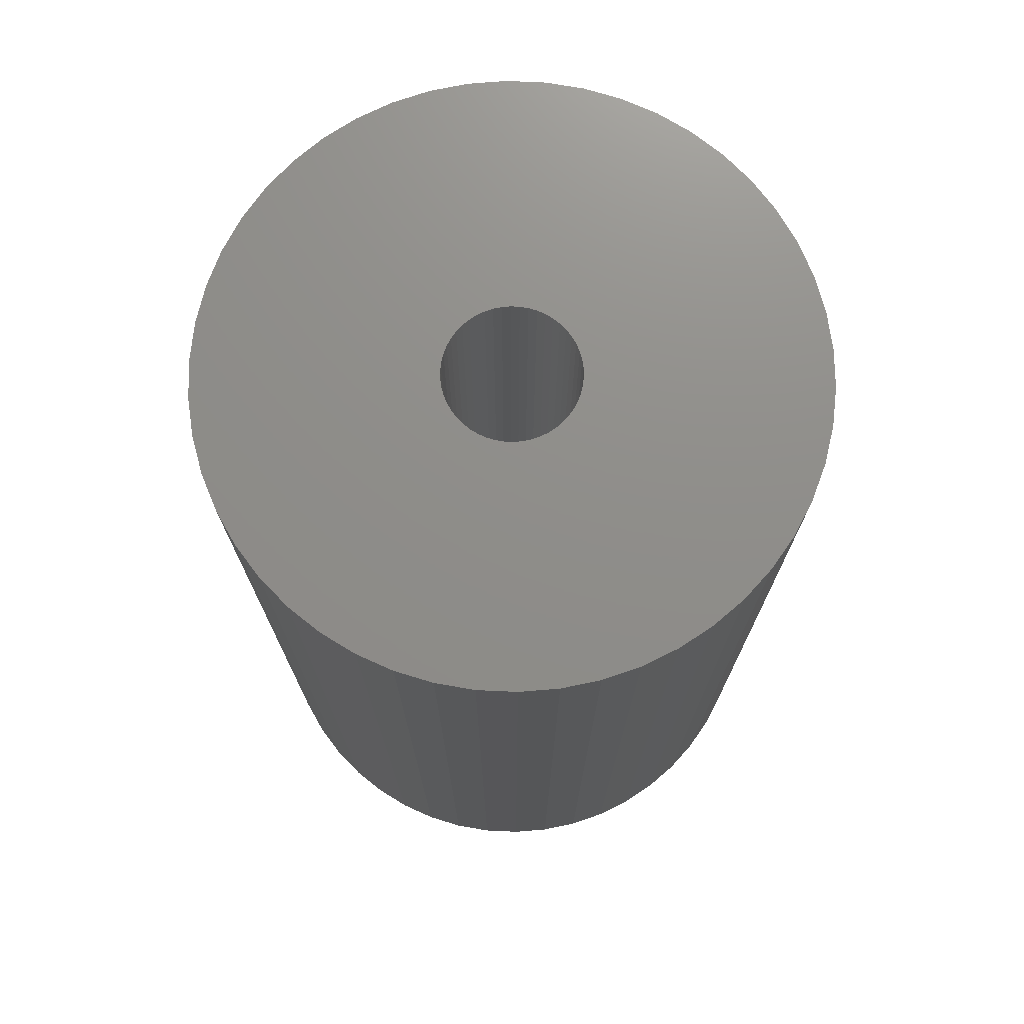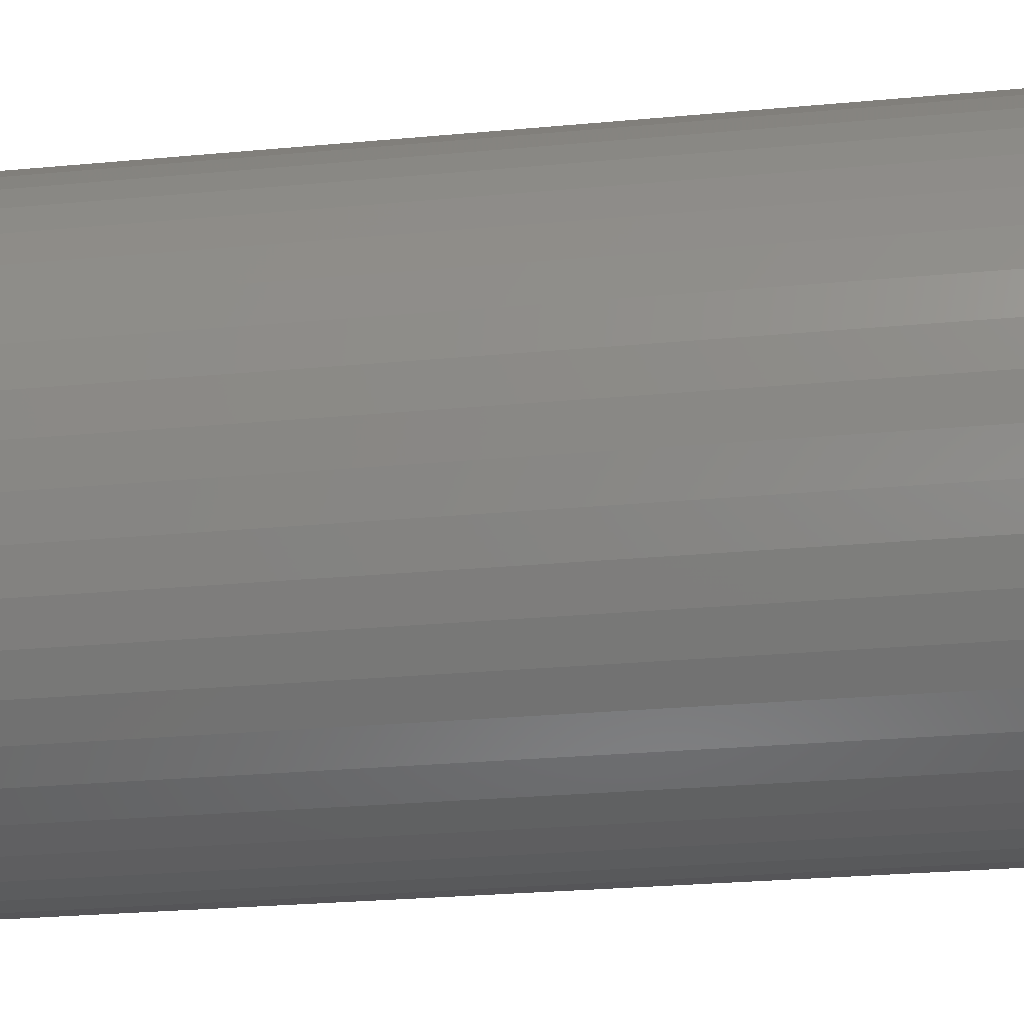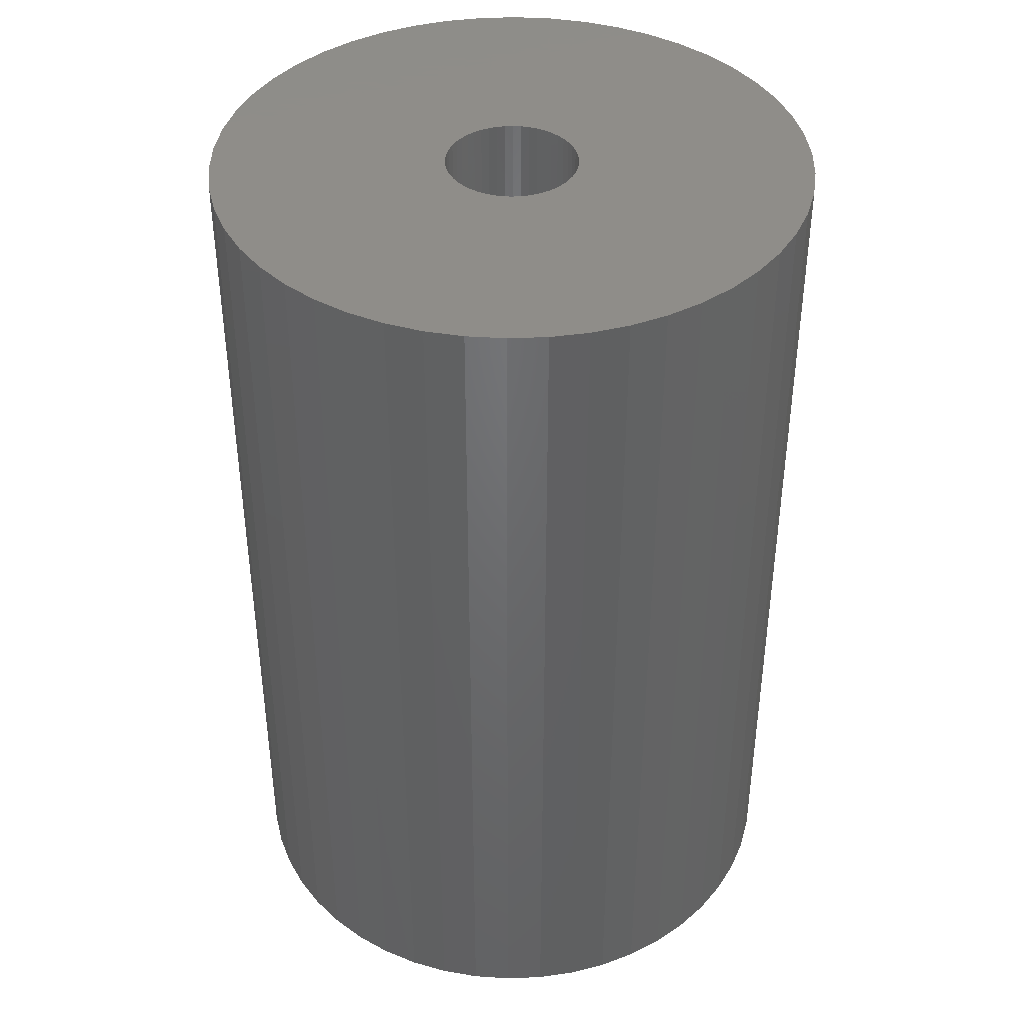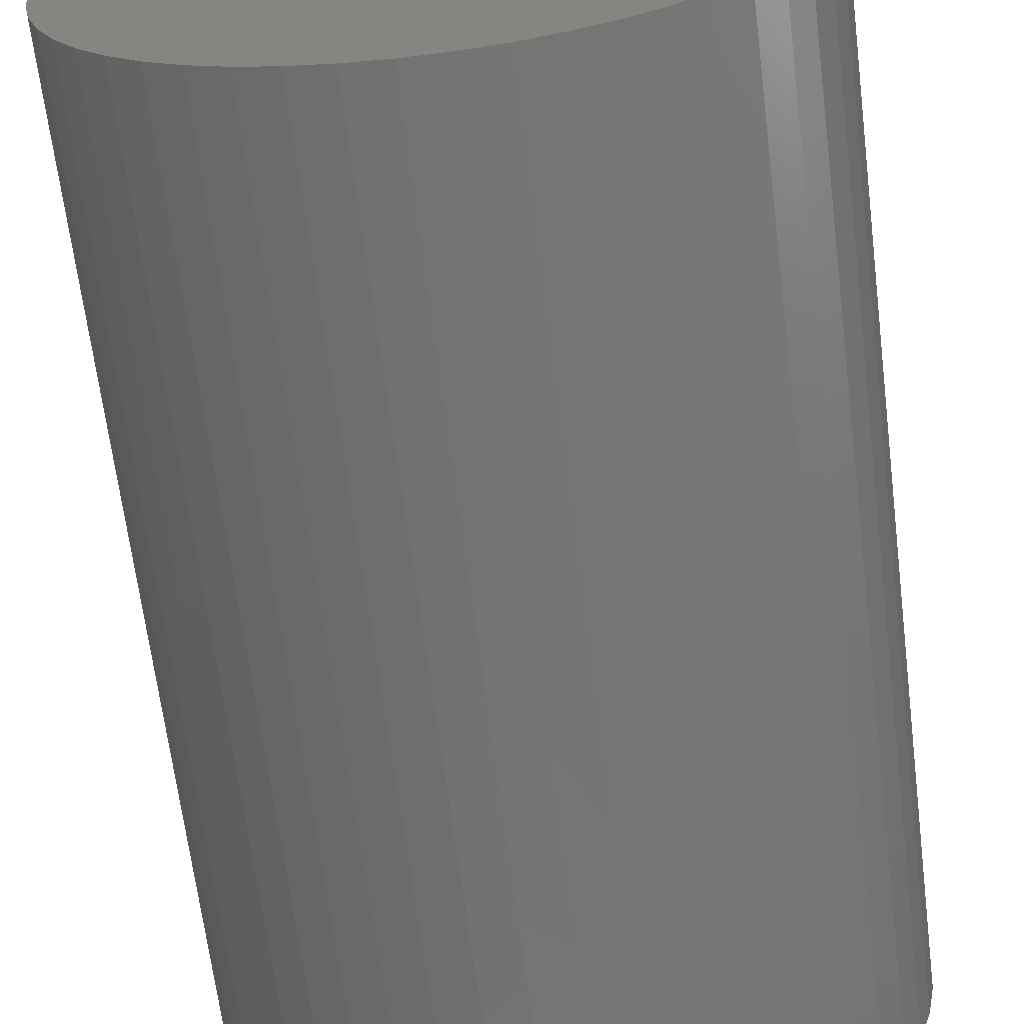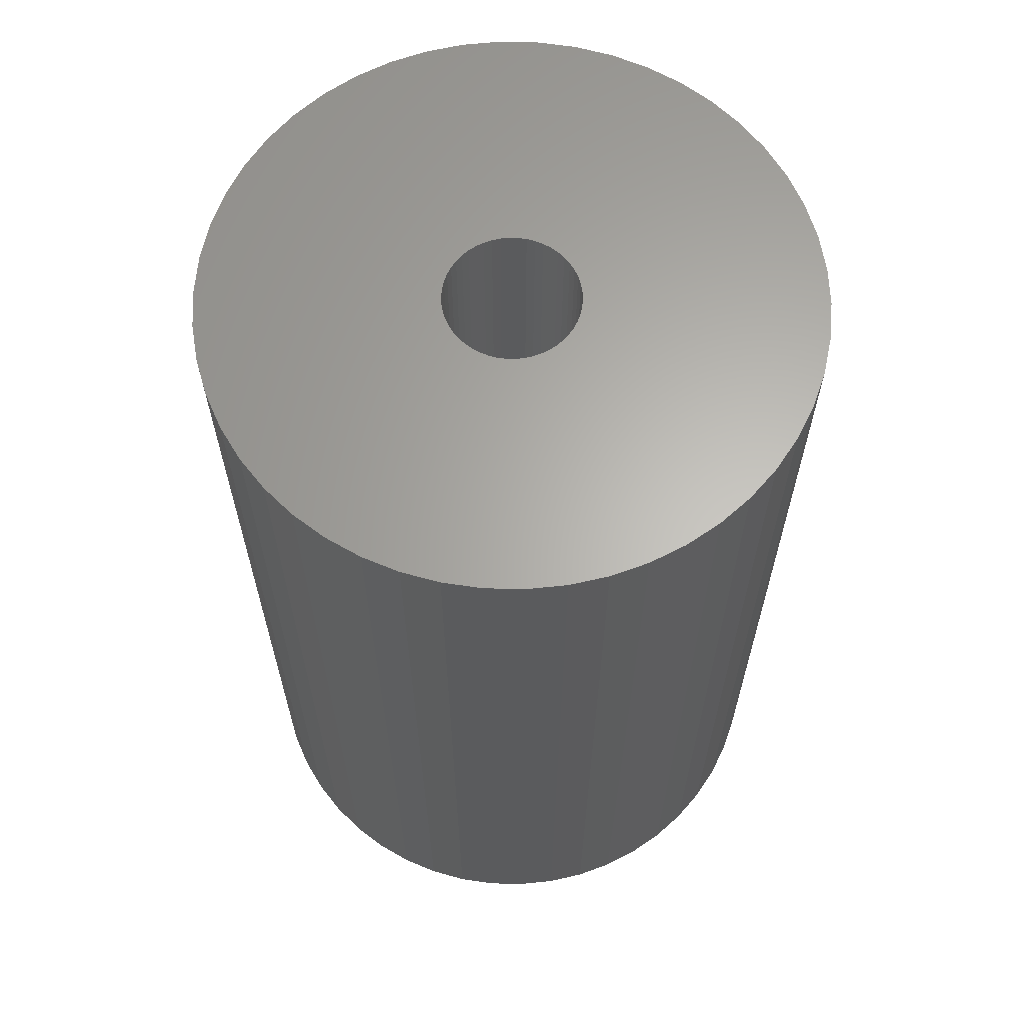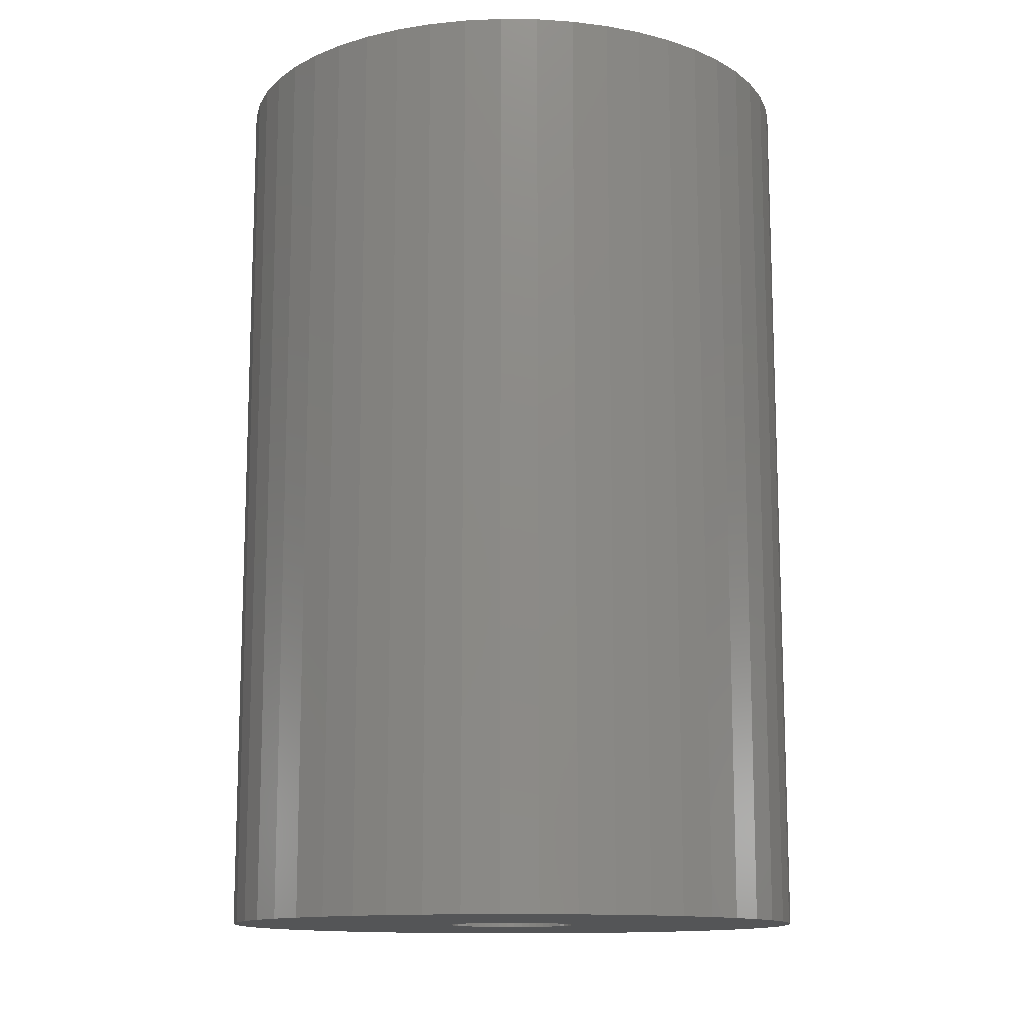
<metadata>
{"format":"stl","ext":"stl","renderer":"f3d","projection":"perspective","resolution":1024,"background":"white","views":[{"elev":73.8,"azim":153.8,"up":"+Z"},{"elev":-28.6,"azim":97.8,"up":"+Y"},{"elev":40.6,"azim":62.1,"up":"+Z"},{"elev":-65.7,"azim":-172.9,"up":"+Y"},{"elev":64.0,"azim":-113.9,"up":"+Z"},{"elev":-12.9,"azim":20.2,"up":"+Z"}]}
</metadata>
<code>
# stl→obj: 200 verts, 400 faces
v 22.5 0 34.5
v 22.32 2.82 -34.5
v 22.32 2.82 34.5
v 22.5 0 -34.5
v -22.5 0 -34.5
v -22.32 2.82 34.5
v -22.32 2.82 -34.5
v -22.5 0 34.5
v 1.413 22.46 -34.5
v -1.413 22.46 34.5
v 1.413 22.46 34.5
v -1.413 22.46 -34.5
v -1.413 -22.46 -34.5
v 1.413 -22.46 34.5
v -1.413 -22.46 34.5
v 1.413 -22.46 -34.5
v 16.4 15.4 -34.5
v 14.34 17.34 34.5
v 16.4 15.4 34.5
v 14.34 17.34 -34.5
v -14.34 17.34 -34.5
v -16.4 15.4 34.5
v -14.34 17.34 34.5
v -16.4 15.4 -34.5
v -6.953 21.4 -34.5
v -9.58 20.36 34.5
v -6.953 21.4 34.5
v -9.58 20.36 -34.5
v 20.92 8.283 34.5
v 19.72 10.84 -34.5
v 19.72 10.84 34.5
v 20.92 8.283 -34.5
v 9.58 20.36 -34.5
v 6.953 21.4 34.5
v 9.58 20.36 34.5
v 6.953 21.4 -34.5
v 12.06 19 -34.5
v 12.06 19 34.5
v -20.92 8.283 -34.5
v -19.72 10.84 34.5
v -19.72 10.84 -34.5
v -20.92 8.283 34.5
v 5 0 34.5
v 4.961 0.6267 34.5
v 21.79 5.596 34.5
v 22.32 -2.82 34.5
v 4.843 1.243 34.5
v 4.961 -0.6267 34.5
v 4.649 1.841 34.5
v 21.79 -5.596 34.5
v 4.382 2.409 34.5
v 18.2 13.23 34.5
v 4.843 -1.243 34.5
v 4.045 2.939 34.5
v 20.92 -8.283 34.5
v 3.645 3.423 34.5
v 4.649 -1.841 34.5
v 3.187 3.853 34.5
v 19.72 -10.84 34.5
v 2.679 4.222 34.5
v 4.382 -2.409 34.5
v 2.129 4.524 34.5
v 18.2 -13.23 34.5
v 4.045 -2.939 34.5
v 1.545 4.755 34.5
v 4.216 22.1 34.5
v 0.9369 4.911 34.5
v 0.314 4.99 34.5
v -0.314 4.99 34.5
v -0.9369 4.911 34.5
v -4.216 22.1 34.5
v -1.545 4.755 34.5
v -2.129 4.524 34.5
v -2.679 4.222 34.5
v -12.06 19 34.5
v -3.187 3.853 34.5
v -3.645 3.423 34.5
v -4.045 2.939 34.5
v -18.2 13.23 34.5
v 16.4 -15.4 34.5
v 3.645 -3.423 34.5
v 14.34 -17.34 34.5
v 3.187 -3.853 34.5
v 12.06 -19 34.5
v 2.679 -4.222 34.5
v 9.58 -20.36 34.5
v 2.129 -4.524 34.5
v 6.953 -21.4 34.5
v 1.545 -4.755 34.5
v 4.216 -22.1 34.5
v 0.9369 -4.911 34.5
v 0.314 -4.99 34.5
v -0.314 -4.99 34.5
v -0.9369 -4.911 34.5
v -4.216 -22.1 34.5
v -1.545 -4.755 34.5
v -6.953 -21.4 34.5
v -2.129 -4.524 34.5
v -9.58 -20.36 34.5
v -2.679 -4.222 34.5
v -12.06 -19 34.5
v -3.187 -3.853 34.5
v -14.34 -17.34 34.5
v -3.645 -3.423 34.5
v -16.4 -15.4 34.5
v -4.045 -2.939 34.5
v -18.2 -13.23 34.5
v -4.382 -2.409 34.5
v -19.72 -10.84 34.5
v -4.649 -1.841 34.5
v -20.92 -8.283 34.5
v -4.843 -1.243 34.5
v -21.79 -5.596 34.5
v -4.961 -0.6267 34.5
v -22.32 -2.82 34.5
v -5 0 34.5
v -4.382 2.409 34.5
v -4.649 1.841 34.5
v -4.843 1.243 34.5
v -21.79 5.596 34.5
v -4.961 0.6267 34.5
v -4.216 22.1 -34.5
v -20.92 -8.283 -34.5
v -21.79 -5.596 -34.5
v 6.953 -21.4 -34.5
v 9.58 -20.36 -34.5
v 21.79 5.596 -34.5
v 18.2 13.23 -34.5
v 4.216 22.1 -34.5
v -18.2 13.23 -34.5
v -21.79 5.596 -34.5
v -12.06 19 -34.5
v 22.32 -2.82 -34.5
v 12.06 -19 -34.5
v 14.34 -17.34 -34.5
v 16.4 -15.4 -34.5
v 20.92 -8.283 -34.5
v 19.72 -10.84 -34.5
v 21.79 -5.596 -34.5
v 18.2 -13.23 -34.5
v -16.4 -15.4 -34.5
v -14.34 -17.34 -34.5
v -18.2 -13.23 -34.5
v -19.72 -10.84 -34.5
v 5 0 -34.5
v 4.961 -0.6267 -34.5
v 4.843 -1.243 -34.5
v 4.961 0.6267 -34.5
v 4.649 -1.841 -34.5
v 4.382 -2.409 -34.5
v 4.843 1.243 -34.5
v 4.045 -2.939 -34.5
v 3.645 -3.423 -34.5
v 4.649 1.841 -34.5
v 3.187 -3.853 -34.5
v 2.679 -4.222 -34.5
v 4.382 2.409 -34.5
v 2.129 -4.524 -34.5
v 4.045 2.939 -34.5
v 1.545 -4.755 -34.5
v 4.216 -22.1 -34.5
v 0.9369 -4.911 -34.5
v 0.314 -4.99 -34.5
v -0.314 -4.99 -34.5
v -0.9369 -4.911 -34.5
v -4.216 -22.1 -34.5
v -1.545 -4.755 -34.5
v -6.953 -21.4 -34.5
v -2.129 -4.524 -34.5
v -9.58 -20.36 -34.5
v -2.679 -4.222 -34.5
v -12.06 -19 -34.5
v -3.187 -3.853 -34.5
v -3.645 -3.423 -34.5
v -4.045 -2.939 -34.5
v 3.645 3.423 -34.5
v 3.187 3.853 -34.5
v 2.679 4.222 -34.5
v 2.129 4.524 -34.5
v 1.545 4.755 -34.5
v 0.9369 4.911 -34.5
v 0.314 4.99 -34.5
v -0.314 4.99 -34.5
v -0.9369 4.911 -34.5
v -1.545 4.755 -34.5
v -2.129 4.524 -34.5
v -2.679 4.222 -34.5
v -3.187 3.853 -34.5
v -3.645 3.423 -34.5
v -4.045 2.939 -34.5
v -4.382 2.409 -34.5
v -4.649 1.841 -34.5
v -4.843 1.243 -34.5
v -4.961 0.6267 -34.5
v -5 0 -34.5
v -4.382 -2.409 -34.5
v -4.649 -1.841 -34.5
v -4.843 -1.243 -34.5
v -4.961 -0.6267 -34.5
v -22.32 -2.82 -34.5
f 1 2 3
f 2 1 4
f 5 6 7
f 6 5 8
f 9 10 11
f 10 9 12
f 13 14 15
f 14 13 16
f 17 18 19
f 18 17 20
f 21 22 23
f 22 21 24
f 25 26 27
f 26 25 28
f 29 30 31
f 30 29 32
f 33 34 35
f 34 33 36
f 37 35 38
f 35 37 33
f 39 40 41
f 40 39 42
f 43 1 3
f 44 3 45
f 1 43 46
f 47 45 29
f 48 46 43
f 49 29 31
f 46 48 50
f 51 31 52
f 53 50 48
f 54 52 19
f 50 53 55
f 56 19 18
f 57 55 53
f 58 18 38
f 55 57 59
f 60 38 35
f 61 59 57
f 62 35 34
f 59 61 63
f 64 63 61
f 3 44 43
f 45 47 44
f 29 49 47
f 31 51 49
f 65 34 66
f 52 54 51
f 19 56 54
f 18 58 56
f 38 60 58
f 35 62 60
f 34 65 62
f 67 66 11
f 66 67 65
f 11 68 67
f 11 69 68
f 10 69 11
f 69 10 70
f 71 70 10
f 70 71 72
f 27 72 71
f 72 27 73
f 26 73 27
f 73 26 74
f 75 74 26
f 74 75 76
f 23 76 75
f 76 23 77
f 22 77 23
f 77 22 78
f 79 78 22
f 63 64 80
f 81 80 64
f 80 81 82
f 83 82 81
f 82 83 84
f 85 84 83
f 84 85 86
f 87 86 85
f 86 87 88
f 89 88 87
f 88 89 90
f 91 90 89
f 90 91 14
f 92 14 91
f 93 14 92
f 15 93 94
f 93 15 14
f 95 94 96
f 97 96 98
f 99 98 100
f 101 100 102
f 103 102 104
f 105 104 106
f 94 95 15
f 107 106 108
f 109 108 110
f 111 110 112
f 113 112 114
f 115 114 116
f 78 79 117
f 96 97 95
f 40 117 79
f 98 99 97
f 117 40 118
f 100 101 99
f 42 118 40
f 102 103 101
f 118 42 119
f 104 105 103
f 120 119 42
f 106 107 105
f 119 120 121
f 108 109 107
f 6 121 120
f 110 111 109
f 121 6 116
f 112 113 111
f 8 116 6
f 114 115 113
f 116 8 115
f 122 27 71
f 27 122 25
f 123 113 124
f 113 123 111
f 125 86 88
f 86 125 126
f 45 32 29
f 32 45 127
f 3 127 45
f 127 3 2
f 52 17 19
f 17 52 128
f 31 128 52
f 128 31 30
f 36 66 34
f 66 36 129
f 129 11 66
f 11 129 9
f 20 38 18
f 38 20 37
f 41 79 130
f 79 41 40
f 130 22 24
f 22 130 79
f 131 42 39
f 42 131 120
f 7 120 131
f 120 7 6
f 28 75 26
f 75 28 132
f 132 23 75
f 23 132 21
f 12 71 10
f 71 12 122
f 46 4 1
f 4 46 133
f 126 84 86
f 84 126 134
f 135 80 82
f 80 135 136
f 59 137 55
f 137 59 138
f 55 139 50
f 139 55 137
f 80 140 63
f 140 80 136
f 141 103 105
f 103 141 142
f 143 109 144
f 109 143 107
f 145 4 133
f 146 133 139
f 4 145 2
f 147 139 137
f 148 2 145
f 149 137 138
f 2 148 127
f 150 138 140
f 151 127 148
f 152 140 136
f 127 151 32
f 153 136 135
f 154 32 151
f 155 135 134
f 32 154 30
f 156 134 126
f 157 30 154
f 158 126 125
f 30 157 128
f 159 128 157
f 133 146 145
f 139 147 146
f 137 149 147
f 138 150 149
f 160 125 161
f 140 152 150
f 136 153 152
f 135 155 153
f 134 156 155
f 126 158 156
f 125 160 158
f 162 161 16
f 161 162 160
f 16 163 162
f 16 164 163
f 13 164 16
f 164 13 165
f 166 165 13
f 165 166 167
f 168 167 166
f 167 168 169
f 170 169 168
f 169 170 171
f 172 171 170
f 171 172 173
f 142 173 172
f 173 142 174
f 141 174 142
f 174 141 175
f 143 175 141
f 128 159 17
f 176 17 159
f 17 176 20
f 177 20 176
f 20 177 37
f 178 37 177
f 37 178 33
f 179 33 178
f 33 179 36
f 180 36 179
f 36 180 129
f 181 129 180
f 129 181 9
f 182 9 181
f 183 9 182
f 12 183 184
f 183 12 9
f 122 184 185
f 25 185 186
f 28 186 187
f 132 187 188
f 21 188 189
f 24 189 190
f 184 122 12
f 130 190 191
f 41 191 192
f 39 192 193
f 131 193 194
f 7 194 195
f 175 143 196
f 185 25 122
f 144 196 143
f 186 28 25
f 196 144 197
f 187 132 28
f 123 197 144
f 188 21 132
f 197 123 198
f 189 24 21
f 124 198 123
f 190 130 24
f 198 124 199
f 191 41 130
f 200 199 124
f 192 39 41
f 199 200 195
f 193 131 39
f 5 195 200
f 194 7 131
f 195 5 7
f 161 88 90
f 88 161 125
f 16 90 14
f 90 16 161
f 50 133 46
f 133 50 139
f 134 82 84
f 82 134 135
f 63 138 59
f 138 63 140
f 170 97 99
f 97 170 168
f 168 95 97
f 95 168 166
f 141 107 143
f 107 141 105
f 144 111 123
f 111 144 109
f 124 115 200
f 115 124 113
f 200 8 5
f 8 200 115
f 166 15 95
f 15 166 13
f 172 99 101
f 99 172 170
f 142 101 103
f 101 142 172
f 145 44 148
f 44 145 43
f 116 194 121
f 194 116 195
f 183 68 69
f 68 183 182
f 163 93 92
f 93 163 164
f 177 56 58
f 56 177 176
f 189 76 77
f 76 189 188
f 186 72 73
f 72 186 185
f 154 51 157
f 51 154 49
f 148 47 151
f 47 148 44
f 180 62 65
f 62 180 179
f 181 65 67
f 65 181 180
f 179 60 62
f 60 179 178
f 118 191 117
f 191 118 192
f 78 189 77
f 189 78 190
f 119 192 118
f 192 119 193
f 185 70 72
f 70 185 184
f 162 92 91
f 92 162 163
f 151 49 154
f 49 151 47
f 159 56 176
f 56 159 54
f 157 54 159
f 54 157 51
f 182 67 68
f 67 182 181
f 178 58 60
f 58 178 177
f 117 190 78
f 190 117 191
f 121 193 119
f 193 121 194
f 187 73 74
f 73 187 186
f 188 74 76
f 74 188 187
f 184 69 70
f 69 184 183
f 146 43 145
f 43 146 48
f 147 48 146
f 48 147 53
f 173 104 102
f 104 173 174
f 104 175 106
f 175 104 174
f 156 87 85
f 87 156 158
f 153 64 152
f 64 153 81
f 150 57 149
f 57 150 61
f 110 198 112
f 198 110 197
f 153 83 81
f 83 153 155
f 158 89 87
f 89 158 160
f 160 91 89
f 91 160 162
f 152 61 150
f 61 152 64
f 149 53 147
f 53 149 57
f 164 94 93
f 94 164 165
f 165 96 94
f 96 165 167
f 106 196 108
f 196 106 175
f 108 197 110
f 197 108 196
f 112 199 114
f 199 112 198
f 114 195 116
f 195 114 199
f 155 85 83
f 85 155 156
f 171 102 100
f 102 171 173
f 167 98 96
f 98 167 169
f 169 100 98
f 100 169 171

</code>
